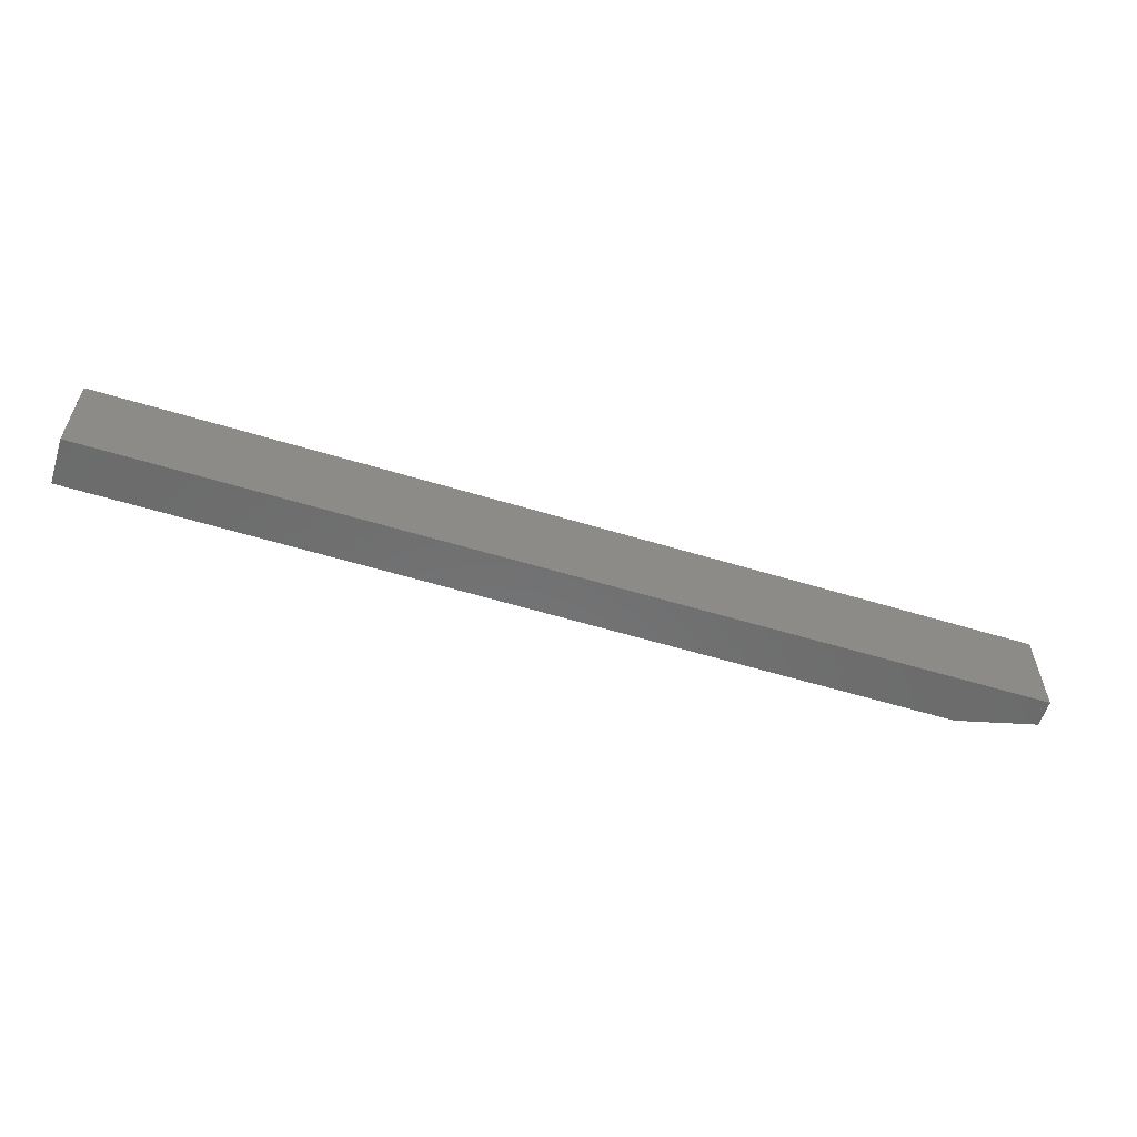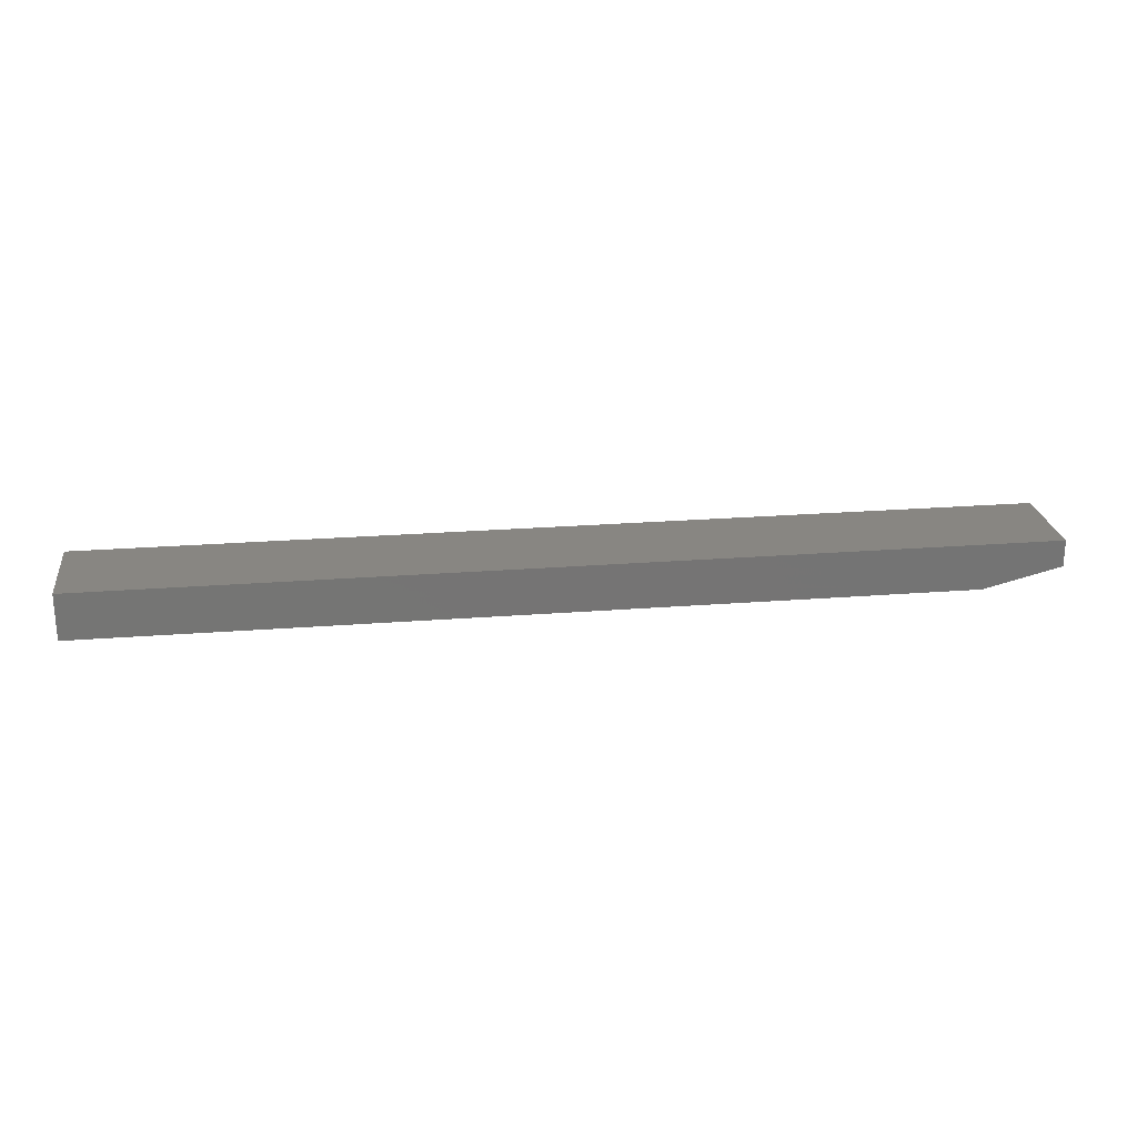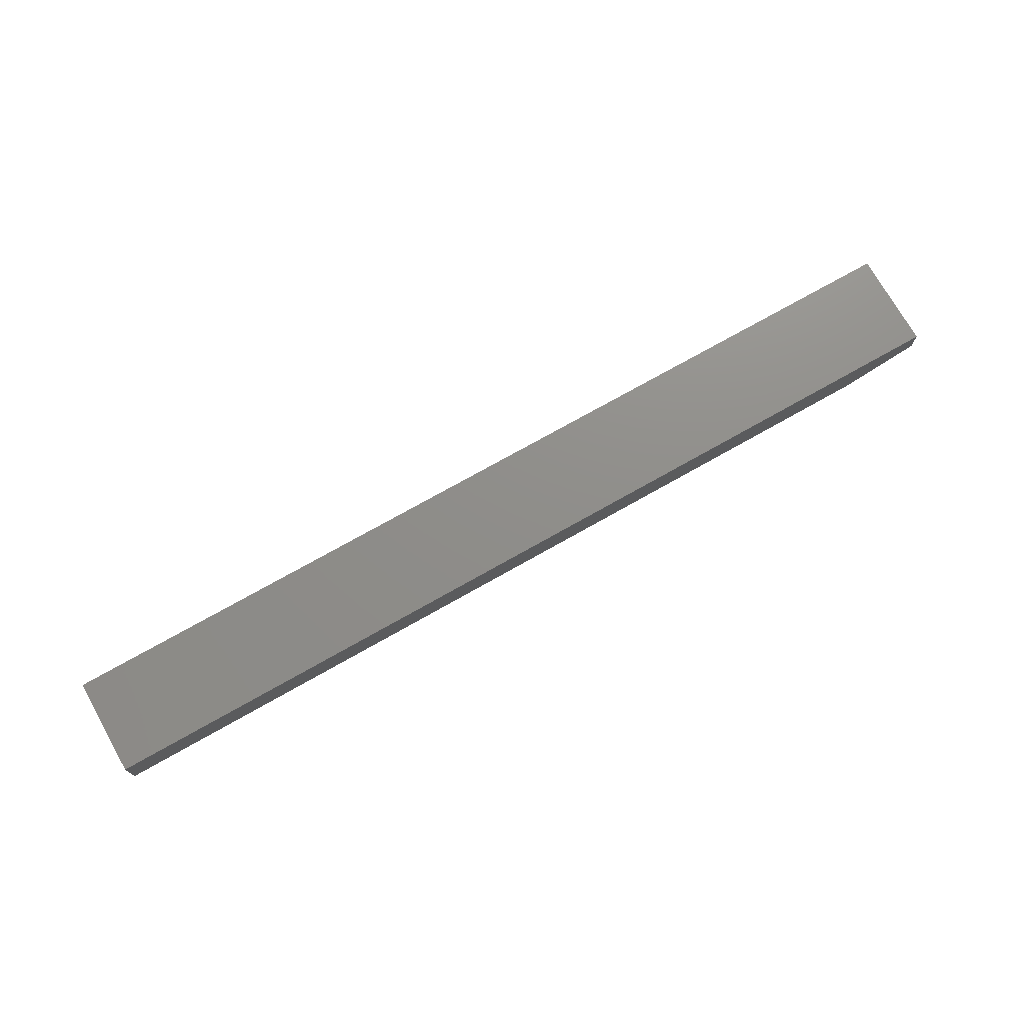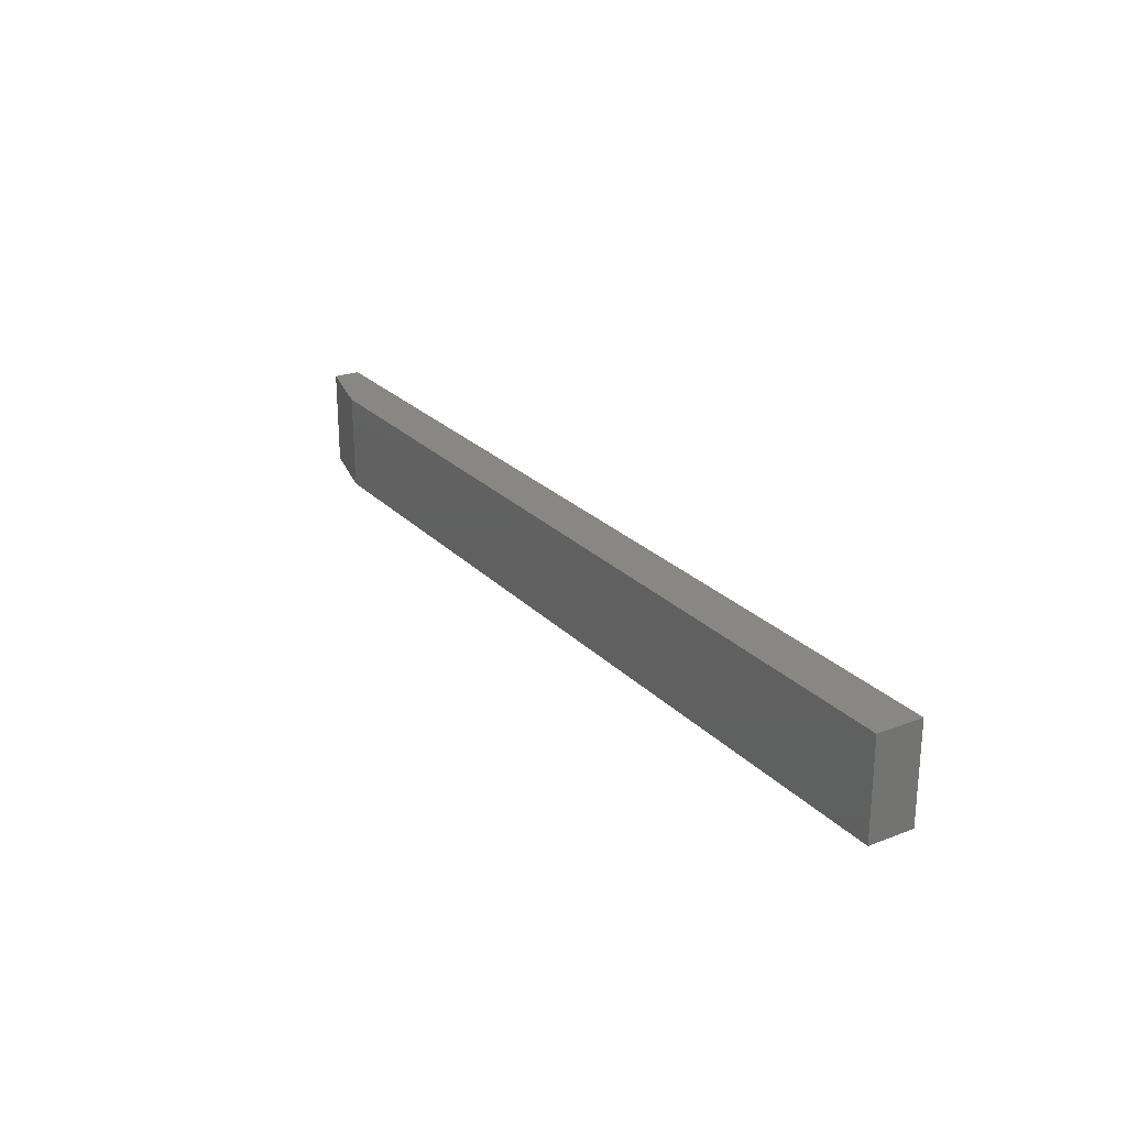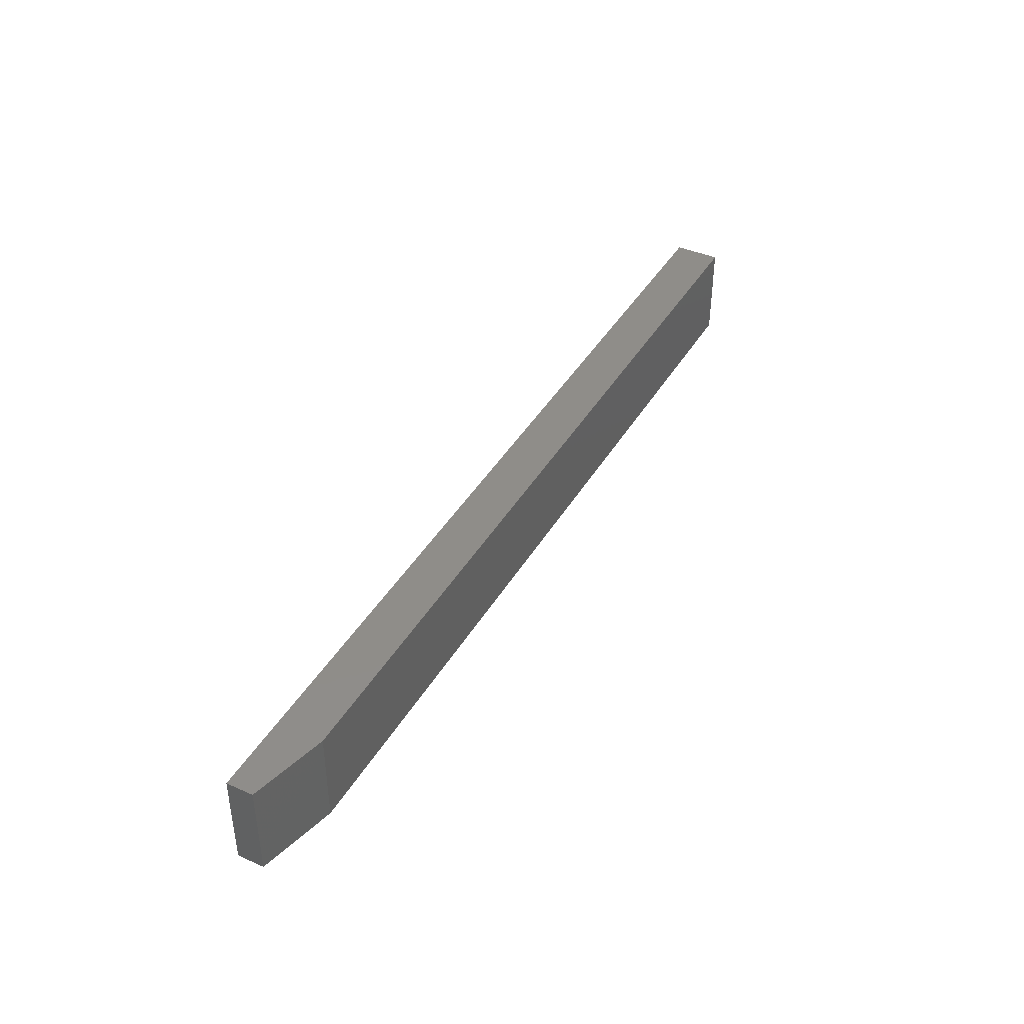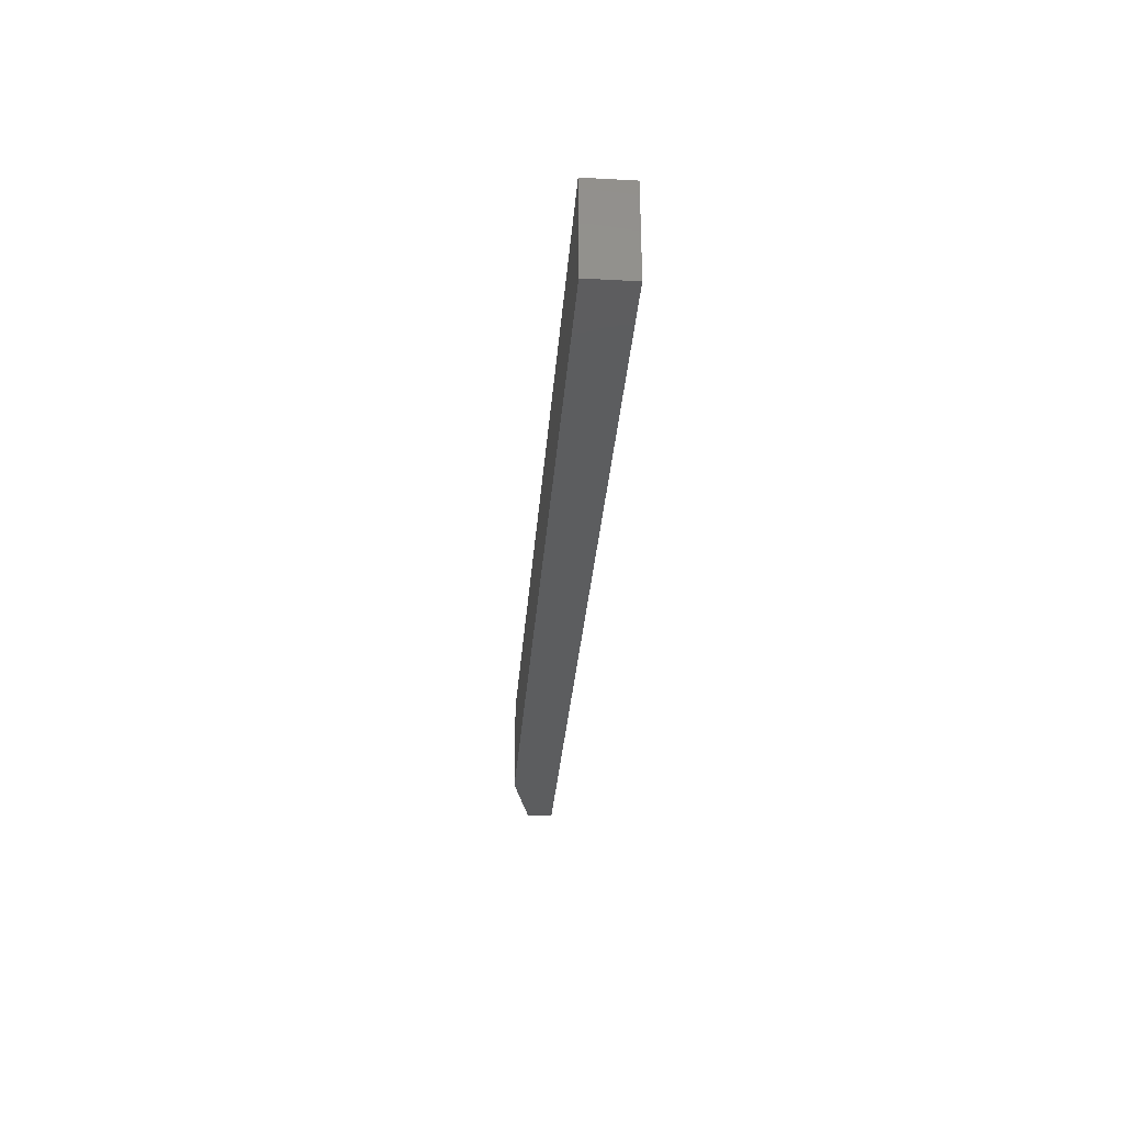
<metadata>
{"format":"stl","ext":"stl","renderer":"f3d","projection":"perspective","resolution":1024,"background":"white","views":[{"elev":-57.9,"azim":162.5,"up":"+Z"},{"elev":23.4,"azim":172.4,"up":"+Y"},{"elev":73.6,"azim":150.5,"up":"+Y"},{"elev":24.6,"azim":57.7,"up":"+Z"},{"elev":41.3,"azim":-61.9,"up":"+Z"},{"elev":-31.7,"azim":85.7,"up":"+Z"}]}
</metadata>
<code>
# stl→obj: 10 verts, 16 faces
v 0 -0.02344 -9.568e-19
v 0 -0.02344 0.07812
v 0 -0.002056 -2.266e-18
v 0 -0.002056 0.07812
v 0.0625 -0.03906 0.07812
v 0.0625 -0.03906 0
v 0.75 -0.03906 0.07812
v 0.75 -0.03906 0
v 0.75 -0.002056 0.07812
v 0.75 -0.002056 -2.266e-18
f 1 2 3
f 3 2 4
f 5 6 7
f 7 6 8
f 7 9 5
f 5 9 4
f 5 4 2
f 10 8 3
f 3 8 6
f 3 6 1
f 5 2 6
f 6 2 1
f 8 10 7
f 7 10 9
f 3 4 10
f 10 4 9

</code>
